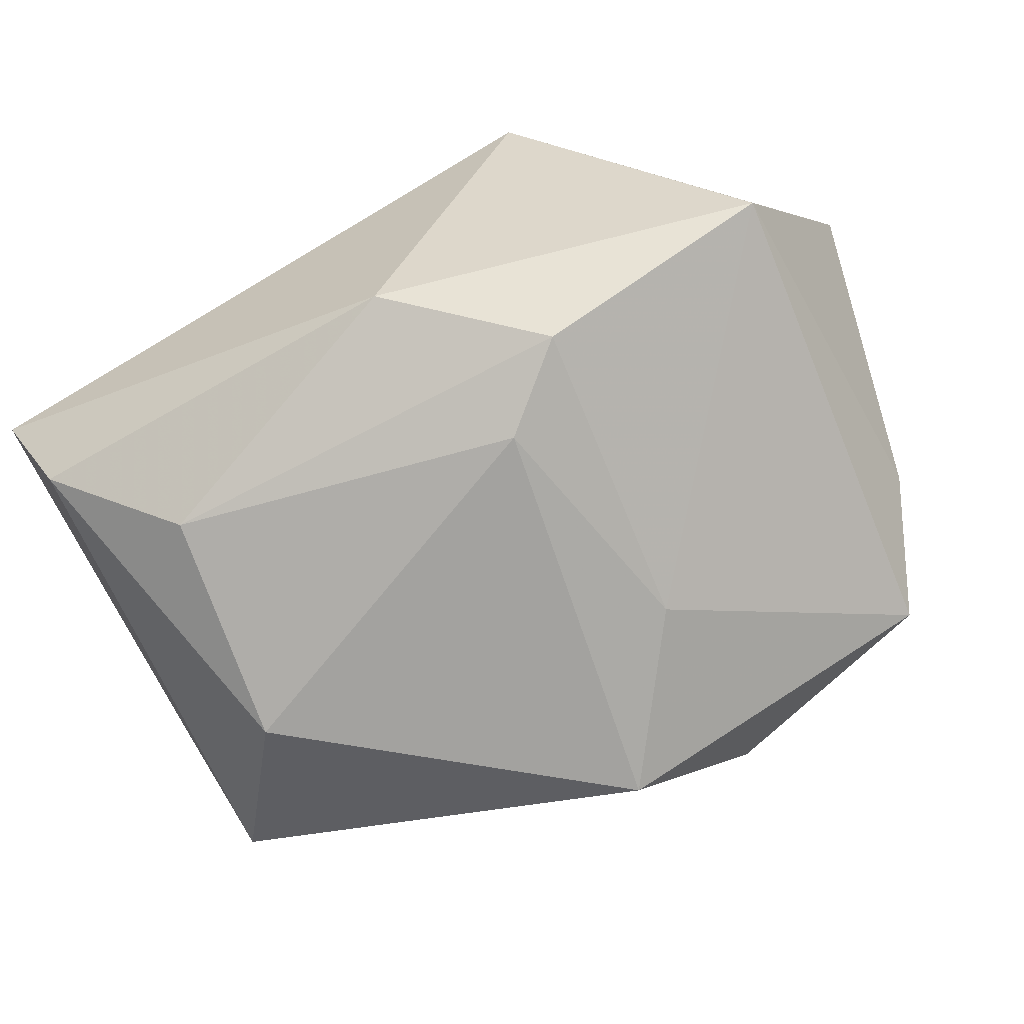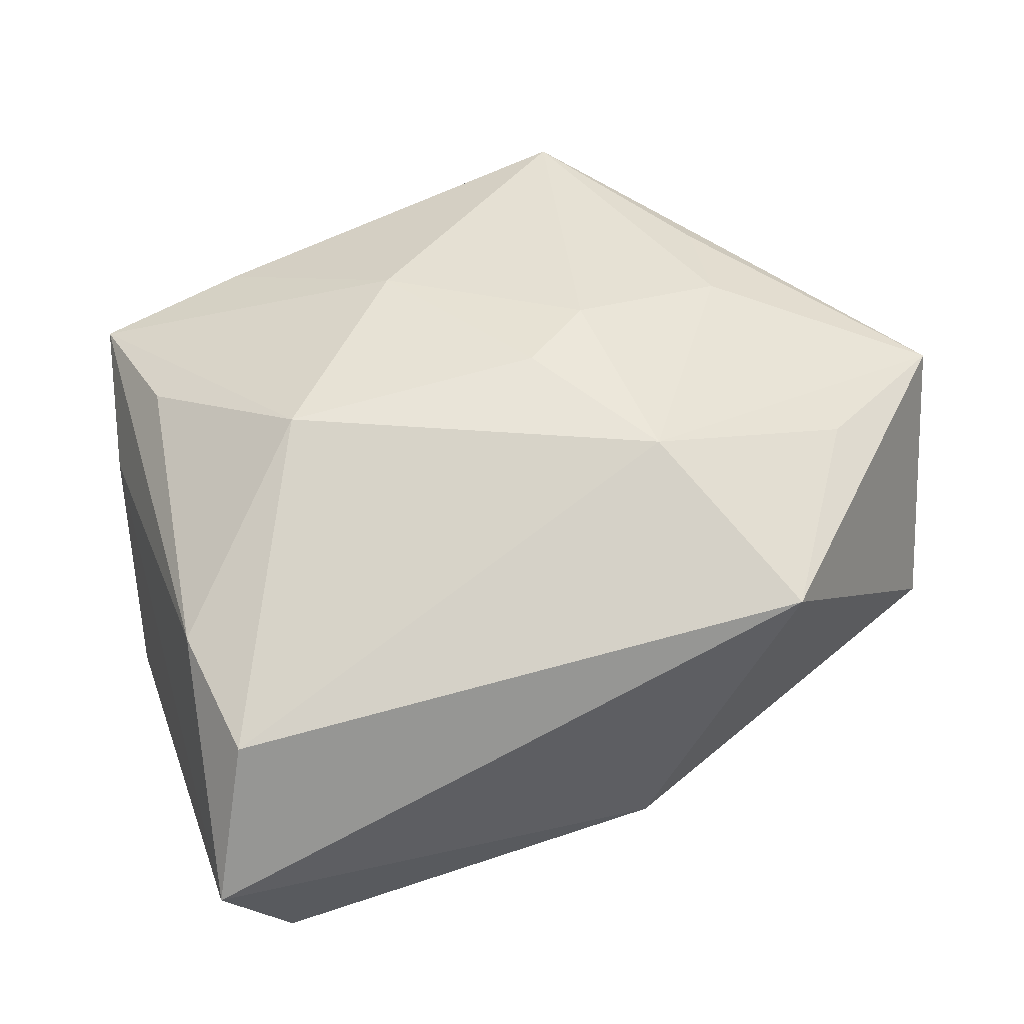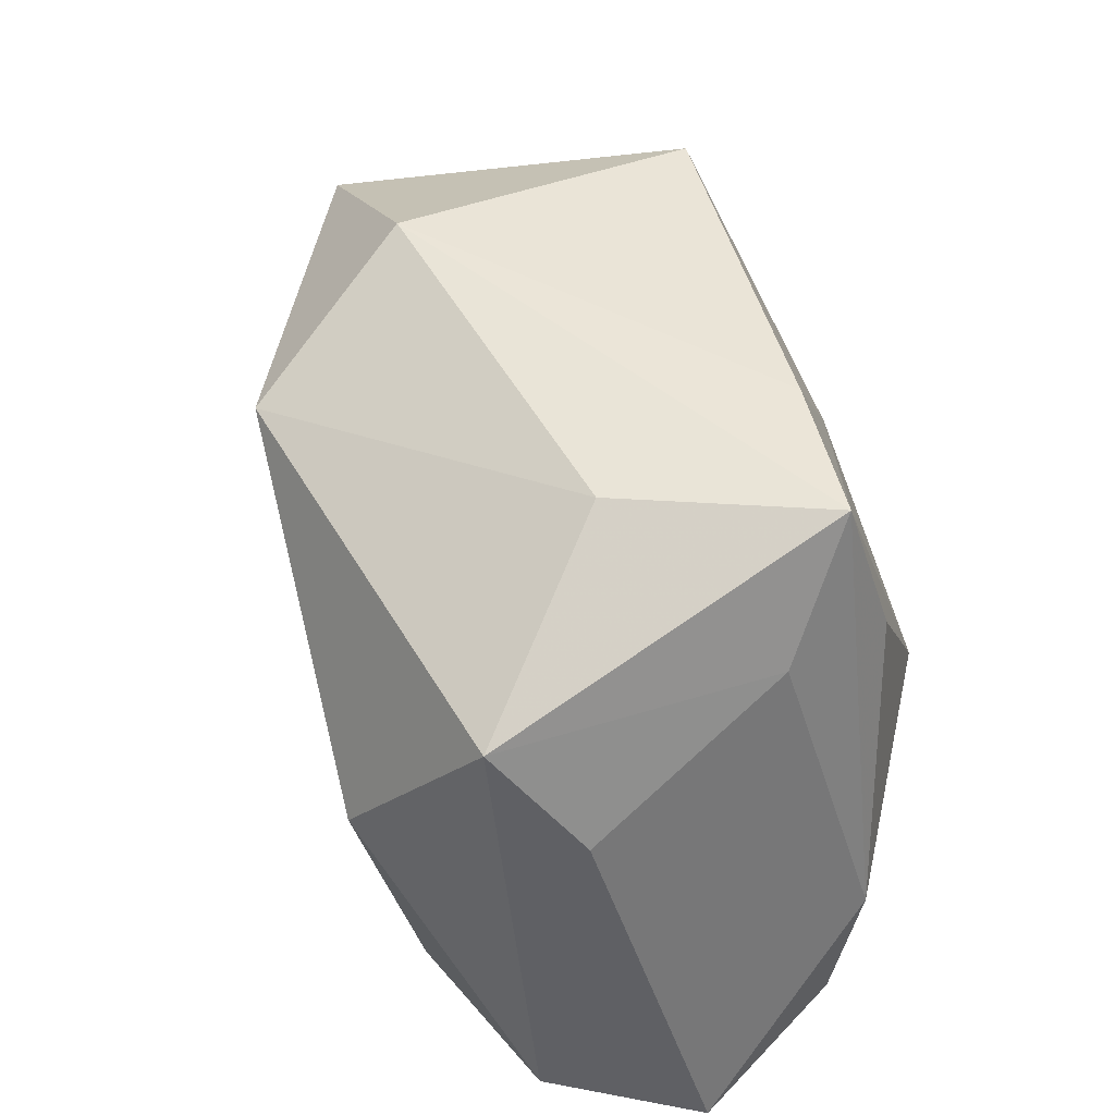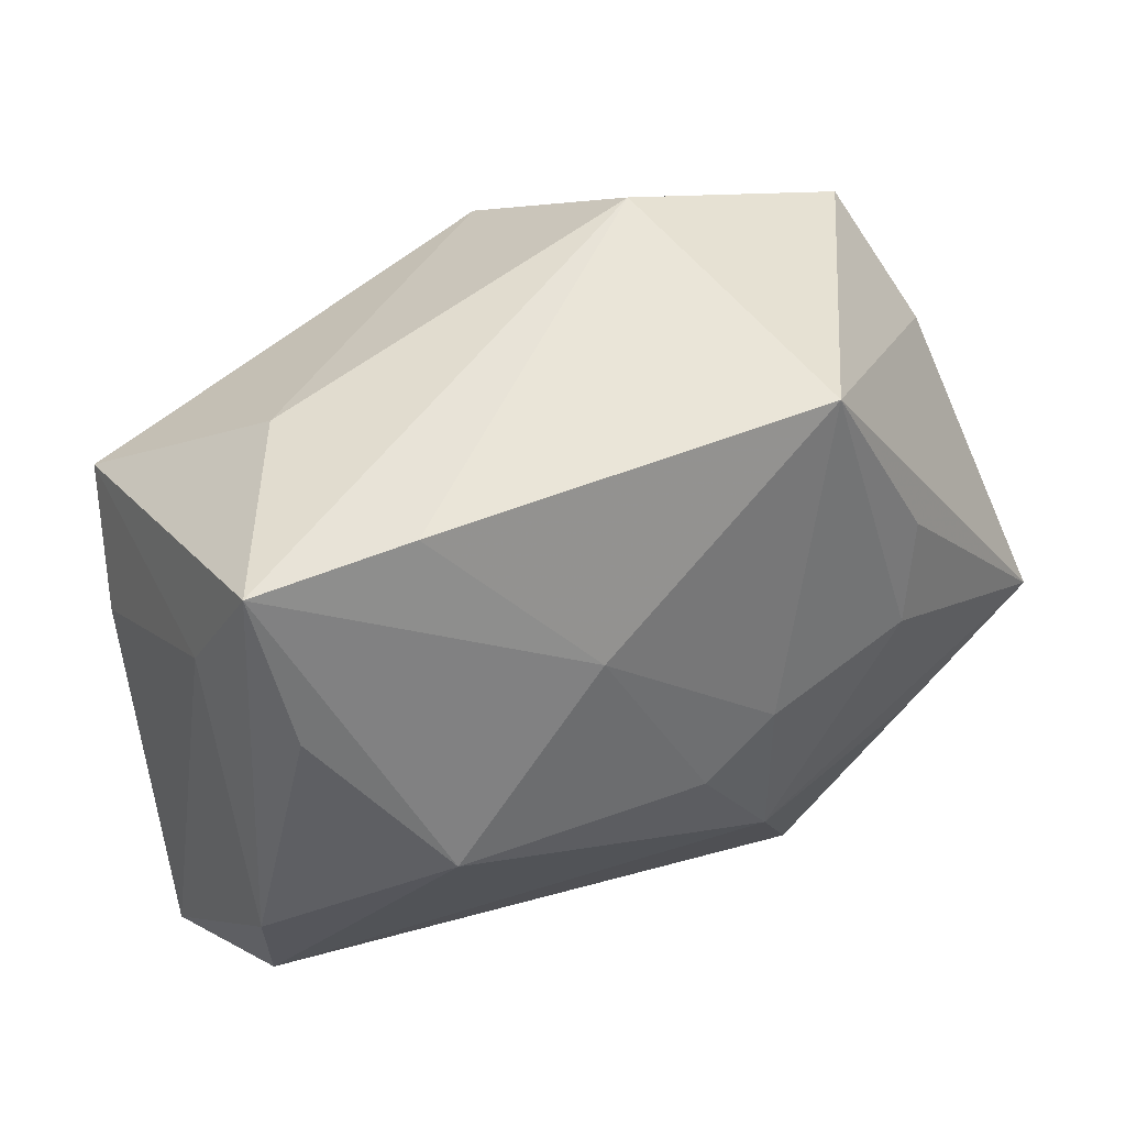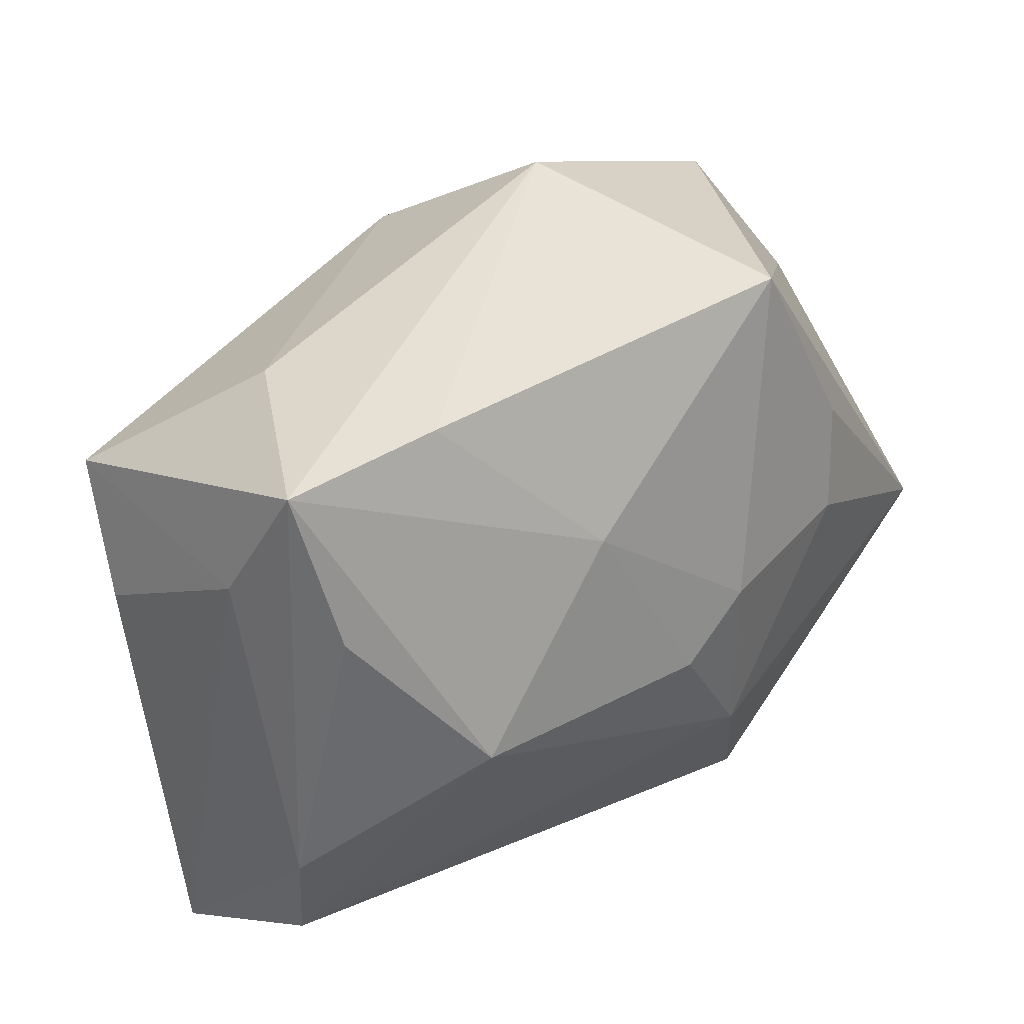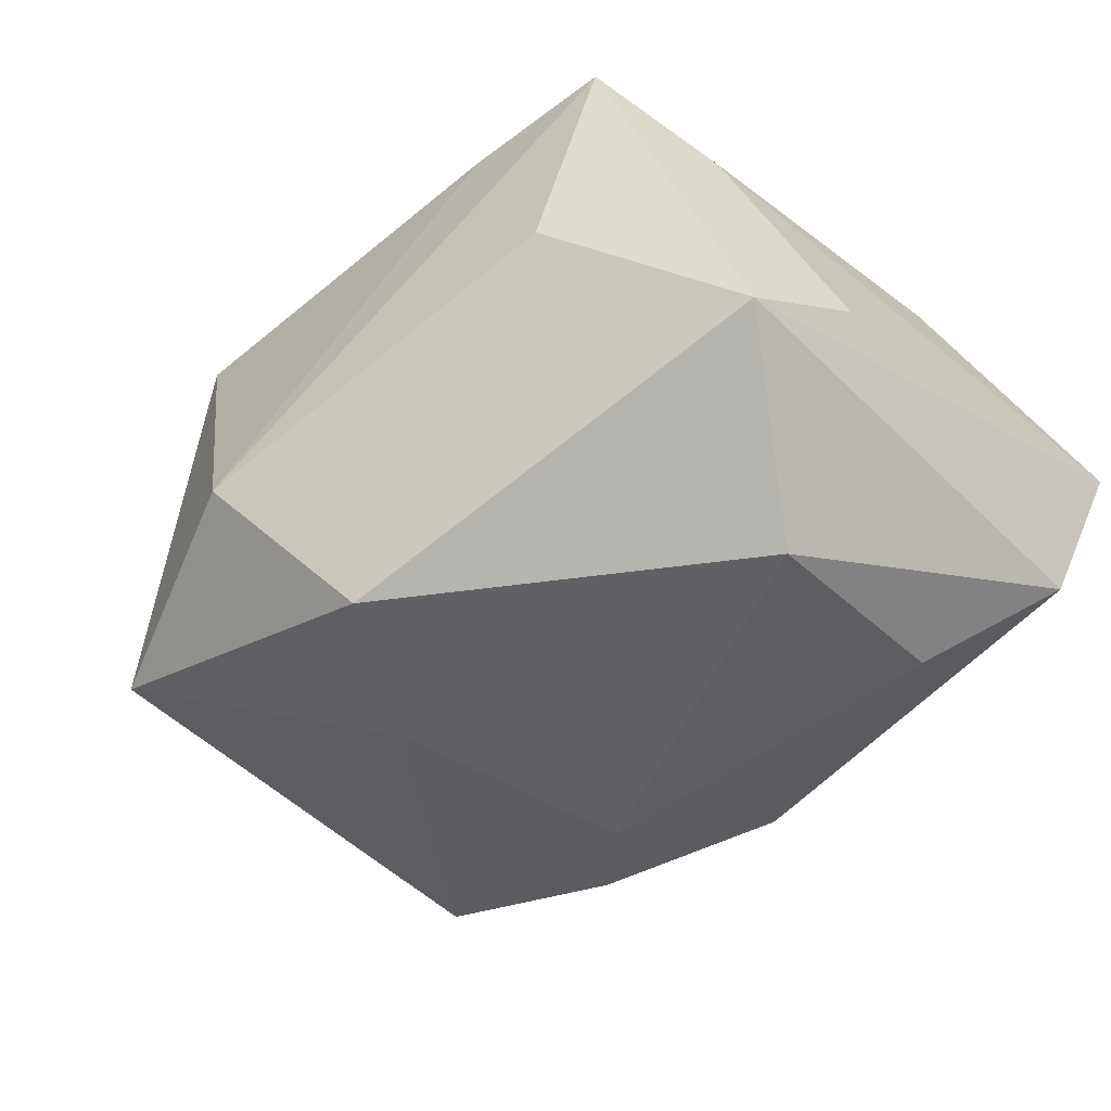
<metadata>
{"format":"obj","ext":"obj","renderer":"f3d","projection":"perspective","resolution":1024,"background":"white","views":[{"elev":-62.4,"azim":27.2,"up":"+Z"},{"elev":53.8,"azim":-22.1,"up":"+Z"},{"elev":39.4,"azim":-107.4,"up":"+Y"},{"elev":50.8,"azim":-25.4,"up":"+Y"},{"elev":40.6,"azim":-37.3,"up":"+Y"},{"elev":-57.4,"azim":-134.4,"up":"+Z"}]}
</metadata>
<code>
v 0.00876 -0.01065 0.01879
v 0.02341 -0.0112 0.01392
v -0.02263 0.01127 0.01352
v 0.01089 0.02504 -0.009124
v -0.02879 0.003435 -0.008104
v 0.003001 -0.000799 0.0198
v -0.01499 0.0005968 0.01948
v -0.02608 -0.01842 0.01028
v -0.02685 -0.009583 0.01212
v -0.01694 0.02108 -0.004028
v 0.01414 -0.01663 -0.01366
v -0.01776 -0.0007862 -0.02088
v 0.02144 0.01072 0.01401
v -0.01634 -0.01661 -0.01589
v 0.03113 0.01095 -0.002698
v -0.02679 0.01132 -0.01416
v 0.01244 0.005267 -0.01728
v 0.01428 -0.02375 0.01329
v 0.003391 -0.02375 -0.009566
v 0.004584 0.01655 -0.02088
v -0.02522 -0.02225 -0.01035
v 0.01981 0.003526 0.01617
v 0.02763 0.01863 -0.009653
v -0.02385 0.02206 0.009695
v 0.008432 0.002807 0.01896
v 0.0147 0.02493 0.01296
v -0.02644 0.01254 0.005272
v -0.003382 0.01275 0.01701
v 0.03033 -0.01591 -0.004653
v -0.03015 -0.02375 0.0002025
v -0.01291 0.0232 0.01077
v 0.03422 -0.005451 0.0113
v 0.008689 -0.01201 -0.01648
f 4 26 23
f 8 1 7
f 11 29 19
f 4 23 20
f 20 10 4
f 16 10 20
f 32 26 13
f 30 8 9
f 9 8 7
f 32 1 2
f 32 29 15
f 15 29 23
f 15 26 32
f 15 23 26
f 30 19 18
f 18 8 30
f 18 19 29
f 1 8 18
f 18 2 1
f 18 29 32
f 32 2 18
f 11 19 14
f 17 20 23
f 17 29 11
f 23 29 17
f 7 1 6
f 1 25 6
f 22 1 32
f 22 25 1
f 32 13 22
f 22 13 26
f 26 25 22
f 30 9 27
f 11 14 33
f 33 17 11
f 20 17 33
f 16 20 12
f 20 33 12
f 12 33 14
f 28 25 26
f 7 6 28
f 28 6 25
f 3 9 7
f 24 10 16
f 16 27 24
f 24 27 9
f 9 3 24
f 4 10 24
f 7 28 24
f 24 3 7
f 5 16 30
f 30 27 5
f 5 27 16
f 21 12 14
f 30 16 21
f 16 12 21
f 21 19 30
f 21 14 19
f 31 26 4
f 4 24 31
f 31 28 26
f 31 24 28

</code>
